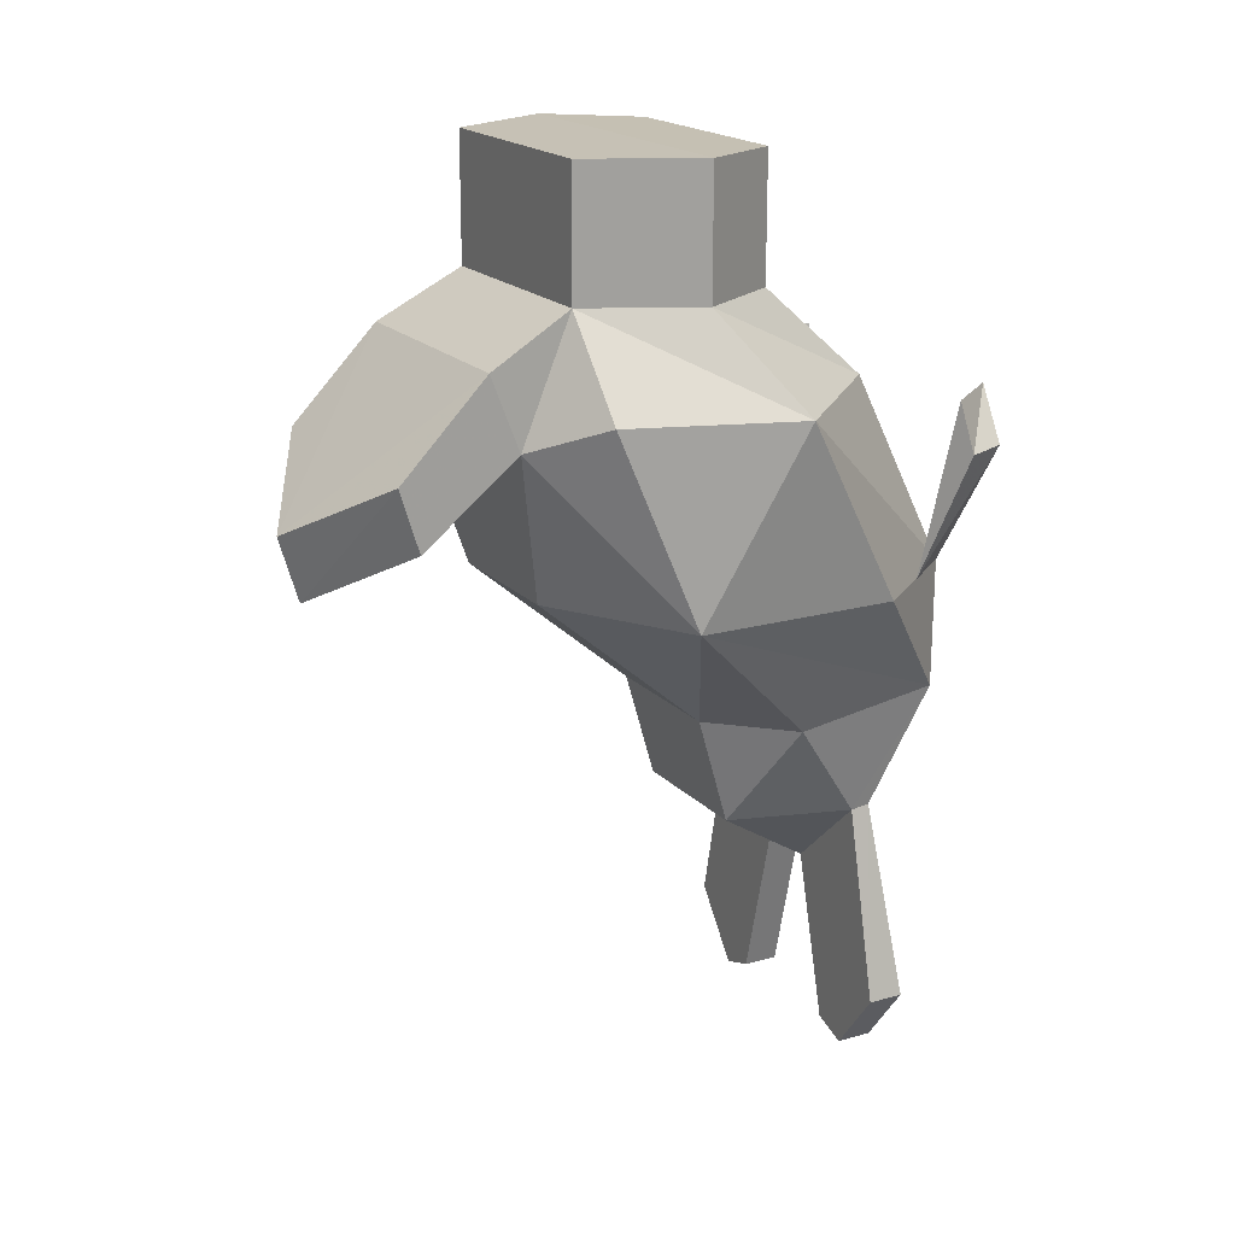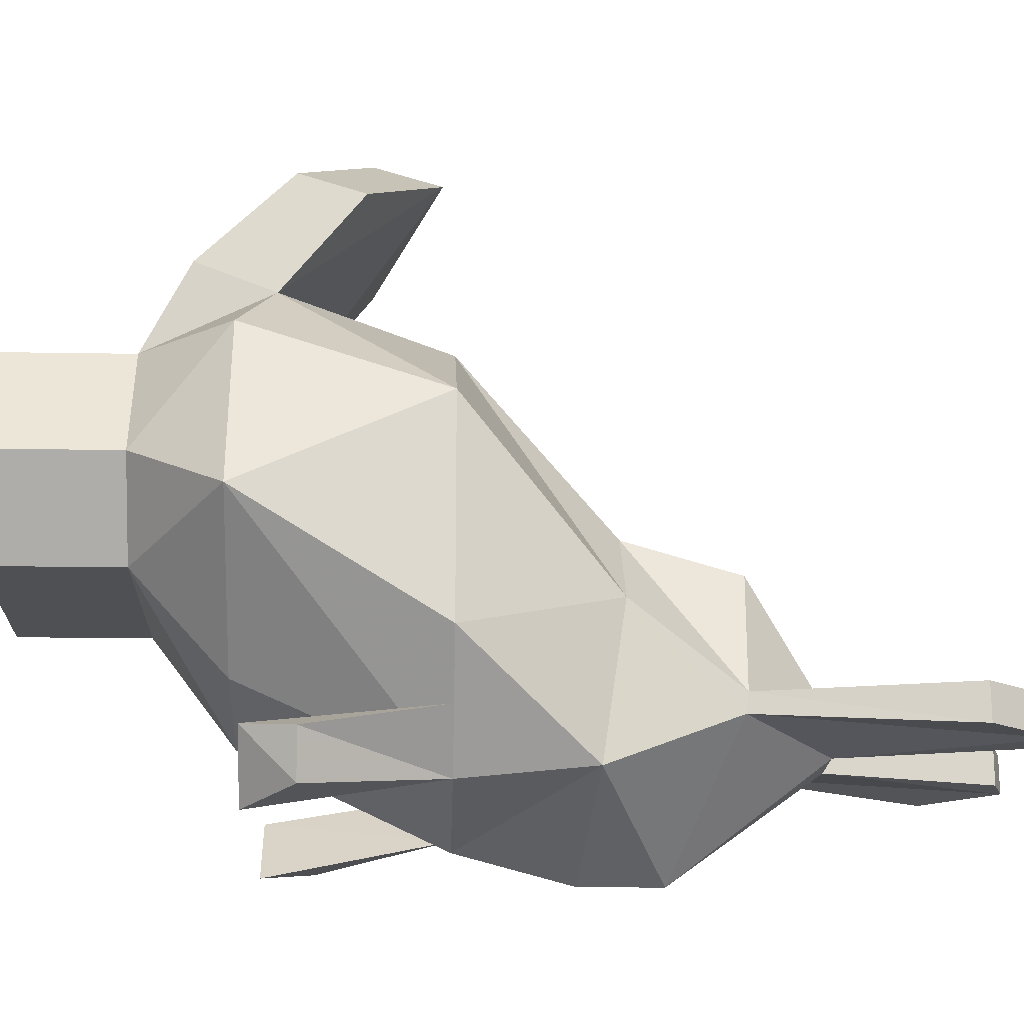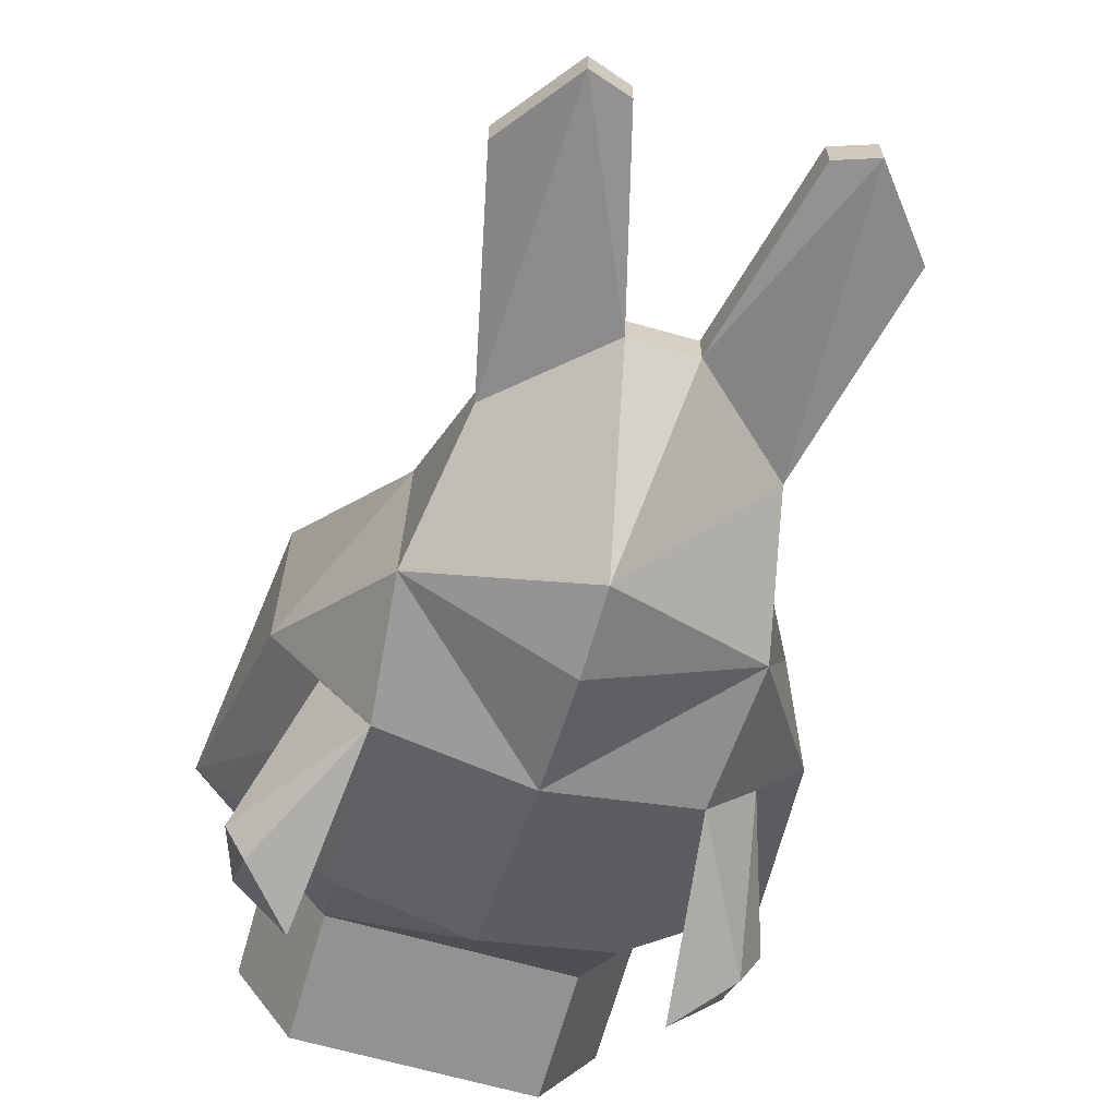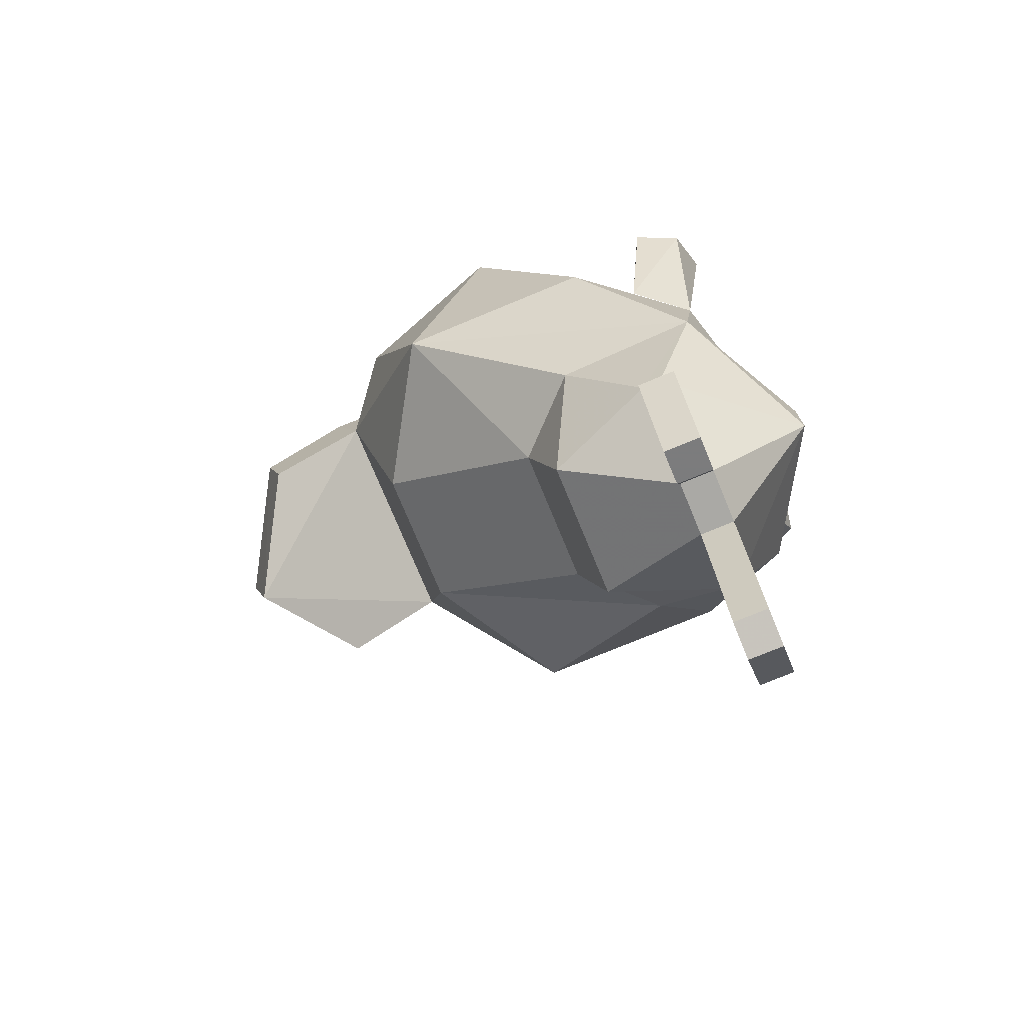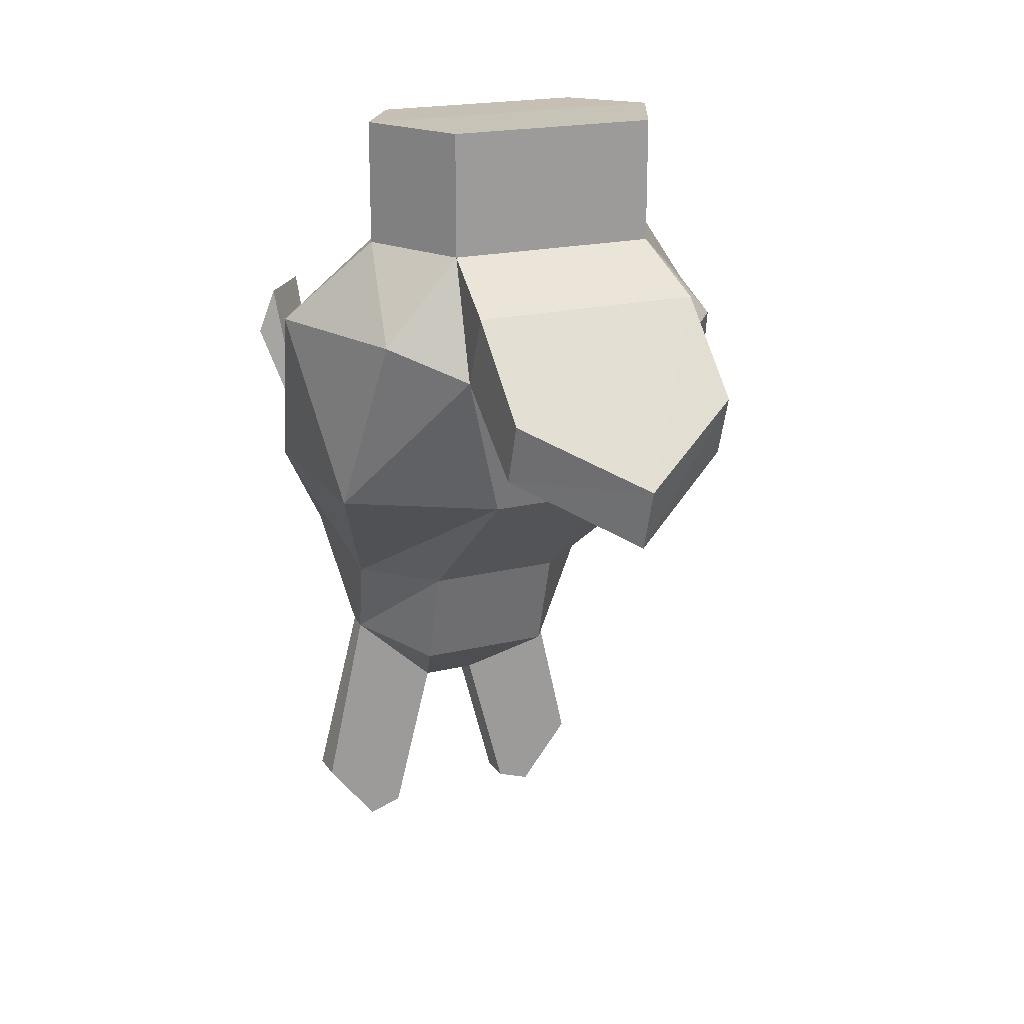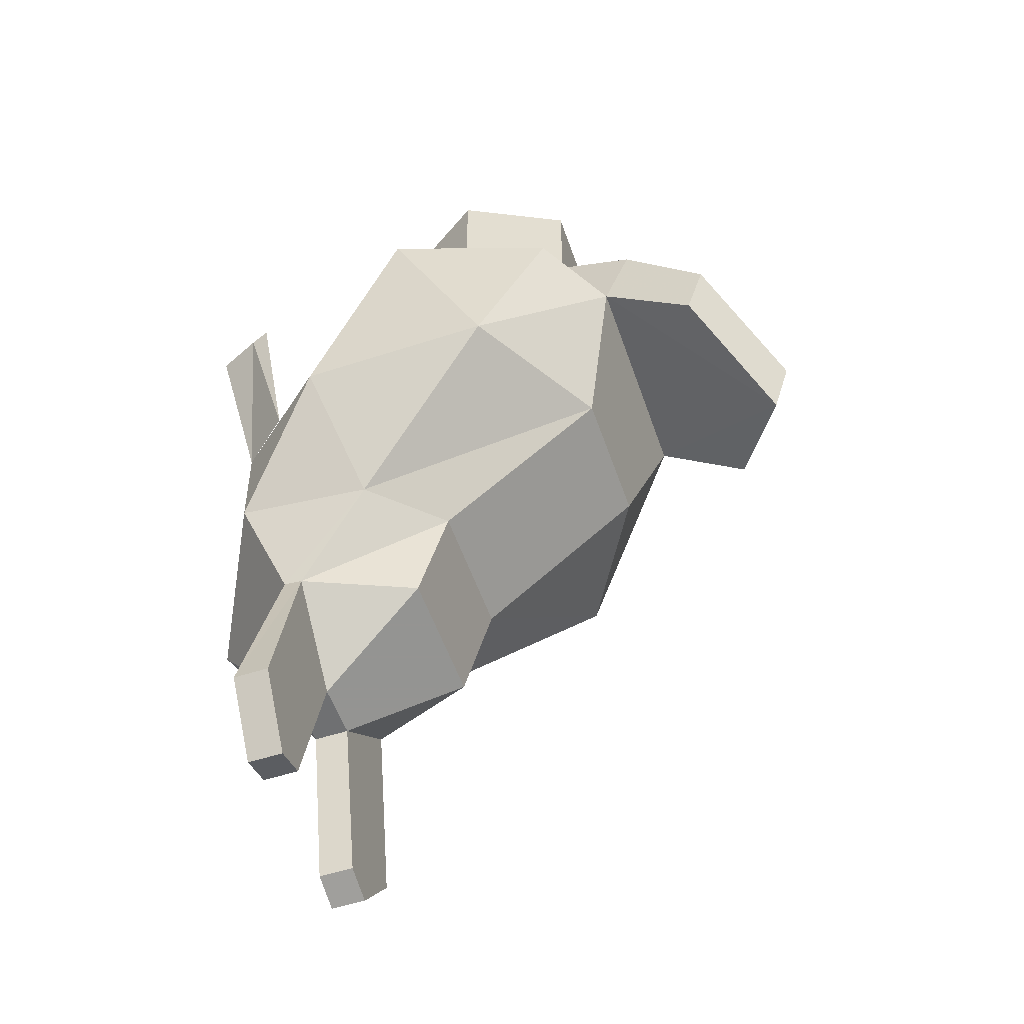
<metadata>
{"format":"obj","ext":"obj","renderer":"f3d","projection":"perspective","resolution":1024,"background":"white","views":[{"elev":18.7,"azim":61.4,"up":"+Y"},{"elev":-18.5,"azim":-91.9,"up":"+Z"},{"elev":-66.5,"azim":-15.8,"up":"+Z"},{"elev":-75.4,"azim":112.5,"up":"+Y"},{"elev":19.6,"azim":-24.4,"up":"+Y"},{"elev":-54.8,"azim":-71.0,"up":"+Y"}]}
</metadata>
<code>
v  -46 -53 34
v  -79 -90 34
v  -50 -103 57
v  50 -103 57
v  79 -90 34
v  46 -53 34
v  -49 -271 -91
v  -12 -305 -91
v  -30 -273 -43
v  12 -305 -91
v  49 -271 -91
v  30 -273 -43
v  -12 -305 -106
v  -30 -375 -106
v  -45 -380 -106
v  -12 -305 -106
v  -49 -270 -99
v  0 -245 -151
v  -59 -219 -120
v  -90 -168 -79
v  -54 -168 -124
v  54 -168 -124
v  90 -168 -79
v  59 -219 -120
v  50 -72 69
v  50 -103 57
v  46 -53 34
v  -46 -53 34
v  -50 -103 57
v  -50 -72 69
v  46 -53 -47
v  49 -90 -88
v  0 -90 -102
v  12 -305 -91
v  30 -373 -91
v  45 -378 -91
v  49 -270 -99
v  12 -305 -106
v  0 -245 -151
v  0 -245 -151
v  12 -305 -106
v  -12 -305 -106
v  0 -90 -102
v  -49 -90 -88
v  -46 -53 -47
v  -46 -53 -47
v  46 -53 -47
v  0 -90 -102
v  -50 -72 69
v  -50 -109 105
v  0 -136 132
v  50 -103 57
v  50 -135 97
v  0 -163 124
v  0 -163 124
v  -50 -135 97
v  -50 -103 57
v  -50 -103 57
v  50 -103 57
v  0 -163 124
v  0 -136 132
v  50 -109 105
v  50 -72 69
v  0 -136 132
v  50 -72 69
v  -50 -72 69
v  45 -378 -106
v  30 -373 -106
v  12 -305 -106
v  -45 -380 -91
v  -30 -375 -91
v  -12 -305 -91
v  -89 -116 -114
v  -72 -168 -102
v  -82 -96 -112
v  -81 -116 -132
v  -62 -96 -137
v  -54 -168 -124
v  82 -96 -112
v  72 -168 -102
v  89 -116 -114
v  54 -168 -124
v  62 -96 -137
v  81 -116 -132
g RABID_node00_face00
f -84 -83 -82
f -81 -80 -79
f -78 -77 -76
f -75 -74 -73
f -72 -71 -70
f -69 -68 -67
f -66 -65 -64
f -63 -62 -61
f -60 -59 -58
f -57 -56 -55
f -54 -53 -52
f -51 -50 -49
f -48 -47 -46
f -45 -44 -43
f -42 -41 -40
f -39 -38 -37
f -36 -35 -34
f -33 -32 -31
f -30 -29 -28
f -27 -26 -25
f -24 -23 -22
f -21 -20 -19
f -18 -17 -16
f -15 -14 -13
f -12 -11 -10
f -9 -8 -7
f -6 -5 -4
f -3 -2 -1
v  90 -168 5
v  59 -228 -60
v  59 -219 -120
v  90 -168 -79
v  102 -90 -34
v  79 -90 34
v  90 -168 5
v  90 -168 -79
v  -59 -228 -60
v  -30 -228 -30
v  -30 -168 41
v  -90 -168 5
v  -50 -103 57
v  -79 -90 34
v  -90 -168 5
v  -30 -168 41
v  30 -273 -43
v  -30 -273 -43
v  -12 -305 -91
v  12 -305 -91
v  30 -228 -30
v  59 -228 -60
v  90 -168 5
v  30 -168 41
v  50 -103 57
v  30 -168 41
v  90 -168 5
v  79 -90 34
v  -30 -228 -30
v  30 -228 -30
v  30 -168 41
v  -30 -168 41
v  50 -103 57
v  -50 -103 57
v  -30 -168 41
v  30 -168 41
v  -67 -352 -91
v  -45 -380 -91
v  -12 -305 -91
v  -49 -271 -91
v  -79 -90 34
v  -46 -53 34
v  -68 -53 -11
v  -102 -90 -34
v  49 -90 -88
v  46 -53 -47
v  68 -53 -11
v  102 -90 -34
v  46 -53 34
v  79 -90 34
v  102 -90 -34
v  68 -53 -11
v  46 0 34
v  68 0 -11
v  -68 0 -11
v  -46 0 34
v  -30 -375 -91
v  -45 -380 -91
v  -45 -380 -106
v  -30 -375 -106
v  -59 -228 -60
v  -90 -168 5
v  -90 -168 -79
v  -59 -219 -120
v  -102 -90 -34
v  -49 -90 -88
v  -54 -168 -124
v  -90 -168 -79
v  -90 -168 5
v  -79 -90 34
v  -102 -90 -34
v  -90 -168 -79
v  67 -350 -91
v  45 -378 -91
v  45 -378 -106
v  67 -350 -106
v  12 -305 -91
v  -12 -305 -91
v  -12 -305 -106
v  12 -305 -106
v  54 -168 -124
v  49 -90 -88
v  102 -90 -34
v  90 -168 -79
v  -49 -90 -88
v  0 -90 -102
v  0 -168 -139
v  -54 -168 -124
v  -46 -1 -47
v  -68 0 -11
v  68 0 -11
v  46 -1 -47
v  -68 0 -11
v  -46 -1 -47
v  -46 -53 -47
v  -68 -53 -11
v  -46 0 34
v  -68 0 -11
v  -68 -53 -11
v  -46 -53 34
v  -67 -352 -106
v  -67 -352 -91
v  -49 -271 -91
v  -49 -270 -99
v  -102 -90 -34
v  -68 -53 -11
v  -46 -53 -47
v  -49 -90 -88
v  46 -1 -47
v  68 0 -11
v  68 -53 -11
v  46 -53 -47
v  68 0 -11
v  46 0 34
v  46 -53 34
v  68 -53 -11
v  50 -109 105
v  0 -136 132
v  0 -163 124
v  50 -135 97
v  -49 -270 -99
v  -49 -271 -91
v  -59 -228 -60
v  -59 -219 -120
v  -59 -219 -120
v  0 -213 -151
v  0 -245 -151
v  -49 -270 -99
v  0 -245 -151
v  0 -213 -151
v  59 -219 -120
v  49 -270 -99
v  -30 -273 -43
v  30 -273 -43
v  30 -228 -30
v  -30 -228 -30
v  30 -273 -43
v  49 -271 -91
v  59 -228 -60
v  30 -228 -30
v  -49 -271 -91
v  -30 -273 -43
v  -30 -228 -30
v  -59 -228 -60
v  49 -271 -91
v  49 -270 -99
v  59 -219 -120
v  59 -228 -60
v  -30 -375 -91
v  -30 -375 -106
v  -12 -305 -106
v  -12 -305 -91
v  30 -373 -106
v  30 -373 -91
v  12 -305 -91
v  12 -305 -106
v  45 -378 -106
v  12 -305 -106
v  49 -270 -99
v  67 -350 -106
v  67 -350 -91
v  67 -350 -106
v  49 -270 -99
v  49 -271 -91
v  46 0 34
v  -46 0 34
v  -46 -53 34
v  46 -53 34
v  -46 -1 -47
v  46 -1 -47
v  46 -53 -47
v  -46 -53 -47
v  0 -168 -139
v  54 -168 -124
v  59 -219 -120
v  0 -213 -151
v  0 -168 -139
v  0 -213 -151
v  -59 -219 -120
v  -54 -168 -124
v  54 -168 -124
v  0 -168 -139
v  0 -90 -102
v  49 -90 -88
v  -50 -72 69
v  50 -72 69
v  46 -53 34
v  -46 -53 34
v  -50 -135 97
v  -50 -109 105
v  -50 -72 69
v  -50 -103 57
v  50 -109 105
v  50 -135 97
v  50 -103 57
v  50 -72 69
v  -50 -135 97
v  0 -163 124
v  0 -136 132
v  -50 -109 105
v  -67 -352 -106
v  -45 -380 -106
v  -45 -380 -91
v  -67 -352 -91
v  30 -373 -106
v  45 -378 -106
v  45 -378 -91
v  30 -373 -91
v  49 -271 -91
v  12 -305 -91
v  45 -378 -91
v  67 -350 -91
v  -49 -270 -99
v  -12 -305 -106
v  -45 -380 -106
v  -67 -352 -106
v  -54 -168 -124
v  -72 -168 -102
v  -89 -116 -114
v  -81 -116 -132
v  -82 -96 -112
v  -62 -96 -137
v  -81 -116 -132
v  -89 -116 -114
v  -62 -96 -137
v  -82 -96 -112
v  -72 -168 -102
v  -54 -168 -124
v  81 -116 -132
v  89 -116 -114
v  72 -168 -102
v  54 -168 -124
v  89 -116 -114
v  81 -116 -132
v  62 -96 -137
v  82 -96 -112
v  54 -168 -124
v  72 -168 -102
v  82 -96 -112
v  62 -96 -137
g RABID_node00_face01
f -240 -239 -238 -237
f -236 -235 -234 -233
f -232 -231 -230 -229
f -228 -227 -226 -225
f -224 -223 -222 -221
f -220 -219 -218 -217
f -216 -215 -214 -213
f -212 -211 -210 -209
f -208 -207 -206 -205
f -204 -203 -202 -201
f -200 -199 -198 -197
f -196 -195 -194 -193
f -192 -191 -190 -189
f -188 -187 -186 -185
f -184 -183 -182 -181
f -180 -179 -178 -177
f -176 -175 -174 -173
f -172 -171 -170 -169
f -168 -167 -166 -165
f -164 -163 -162 -161
f -160 -159 -158 -157
f -156 -155 -154 -153
f -152 -151 -150 -149
f -148 -147 -146 -145
f -144 -143 -142 -141
f -140 -139 -138 -137
f -136 -135 -134 -133
f -132 -131 -130 -129
f -128 -127 -126 -125
f -124 -123 -122 -121
f -120 -119 -118 -117
f -116 -115 -114 -113
f -112 -111 -110 -109
f -108 -107 -106 -105
f -104 -103 -102 -101
f -100 -99 -98 -97
f -96 -95 -94 -93
f -92 -91 -90 -89
f -88 -87 -86 -85
f -84 -83 -82 -81
f -80 -79 -78 -77
f -76 -75 -74 -73
f -72 -71 -70 -69
f -68 -67 -66 -65
f -64 -63 -62 -61
f -60 -59 -58 -57
f -56 -55 -54 -53
f -52 -51 -50 -49
f -48 -47 -46 -45
f -44 -43 -42 -41
f -40 -39 -38 -37
f -36 -35 -34 -33
f -32 -31 -30 -29
f -28 -27 -26 -25
f -24 -23 -22 -21
f -20 -19 -18 -17
f -16 -15 -14 -13
f -12 -11 -10 -9
f -8 -7 -6 -5
f -4 -3 -2 -1

</code>
